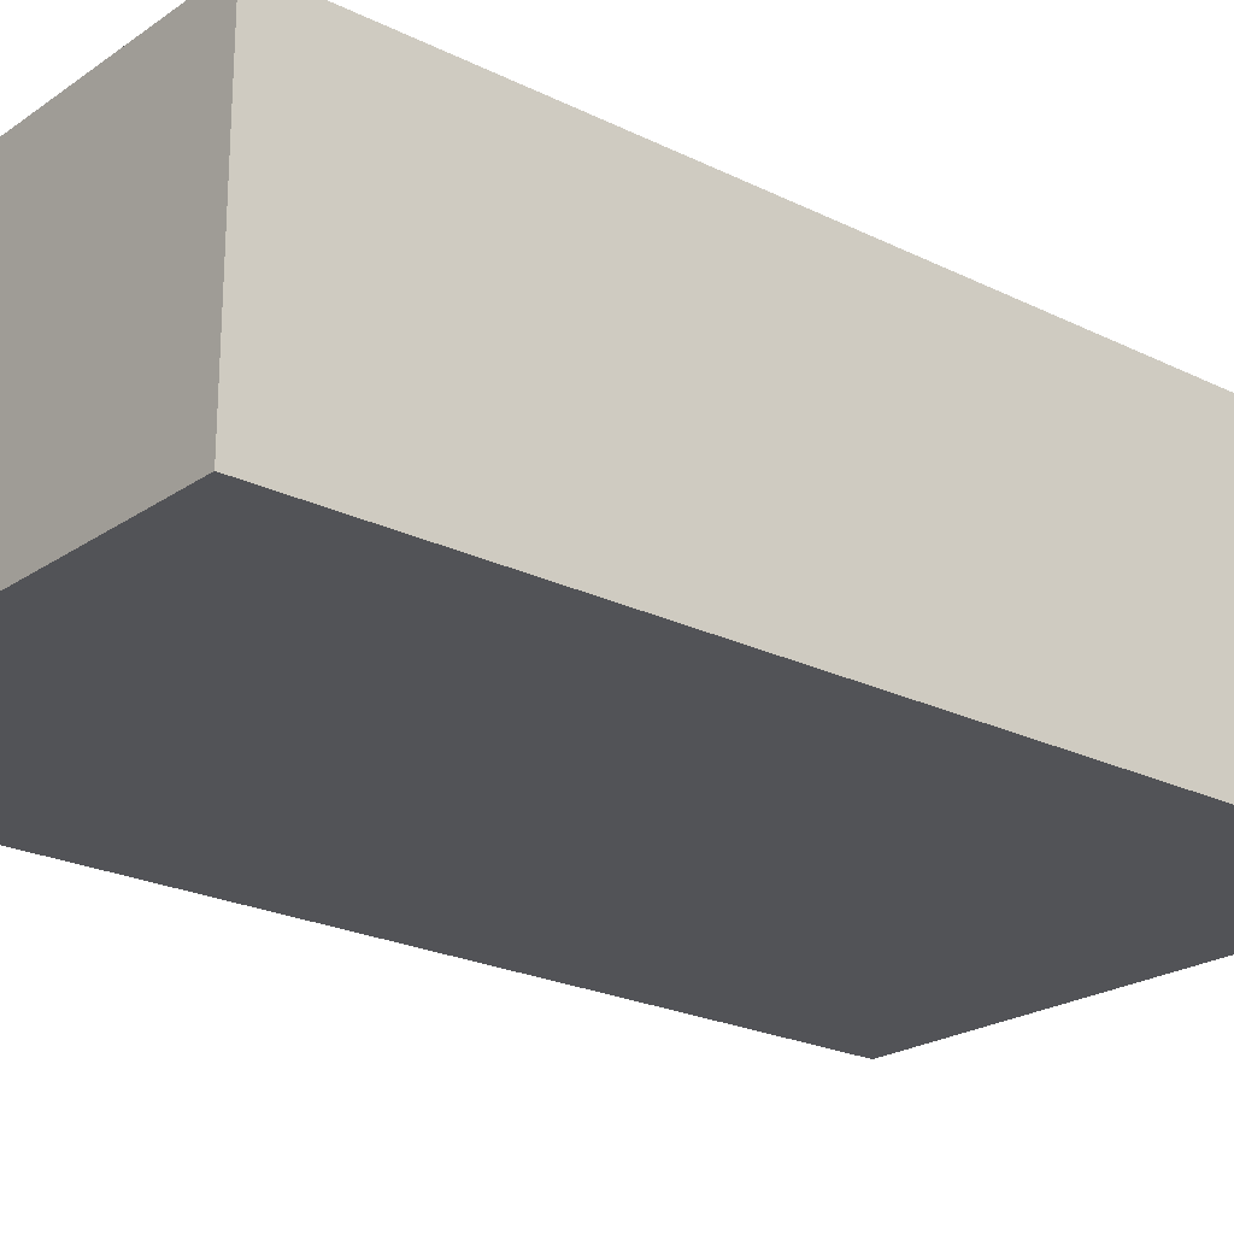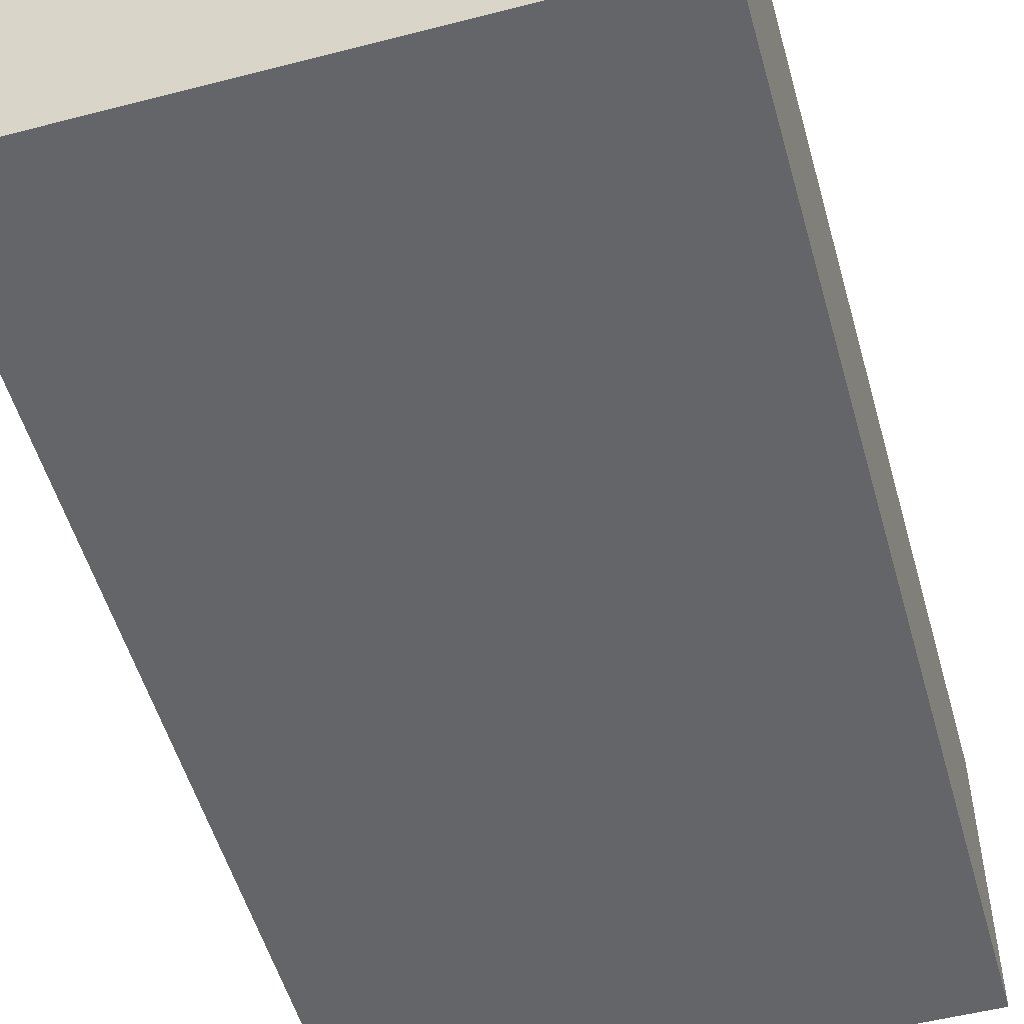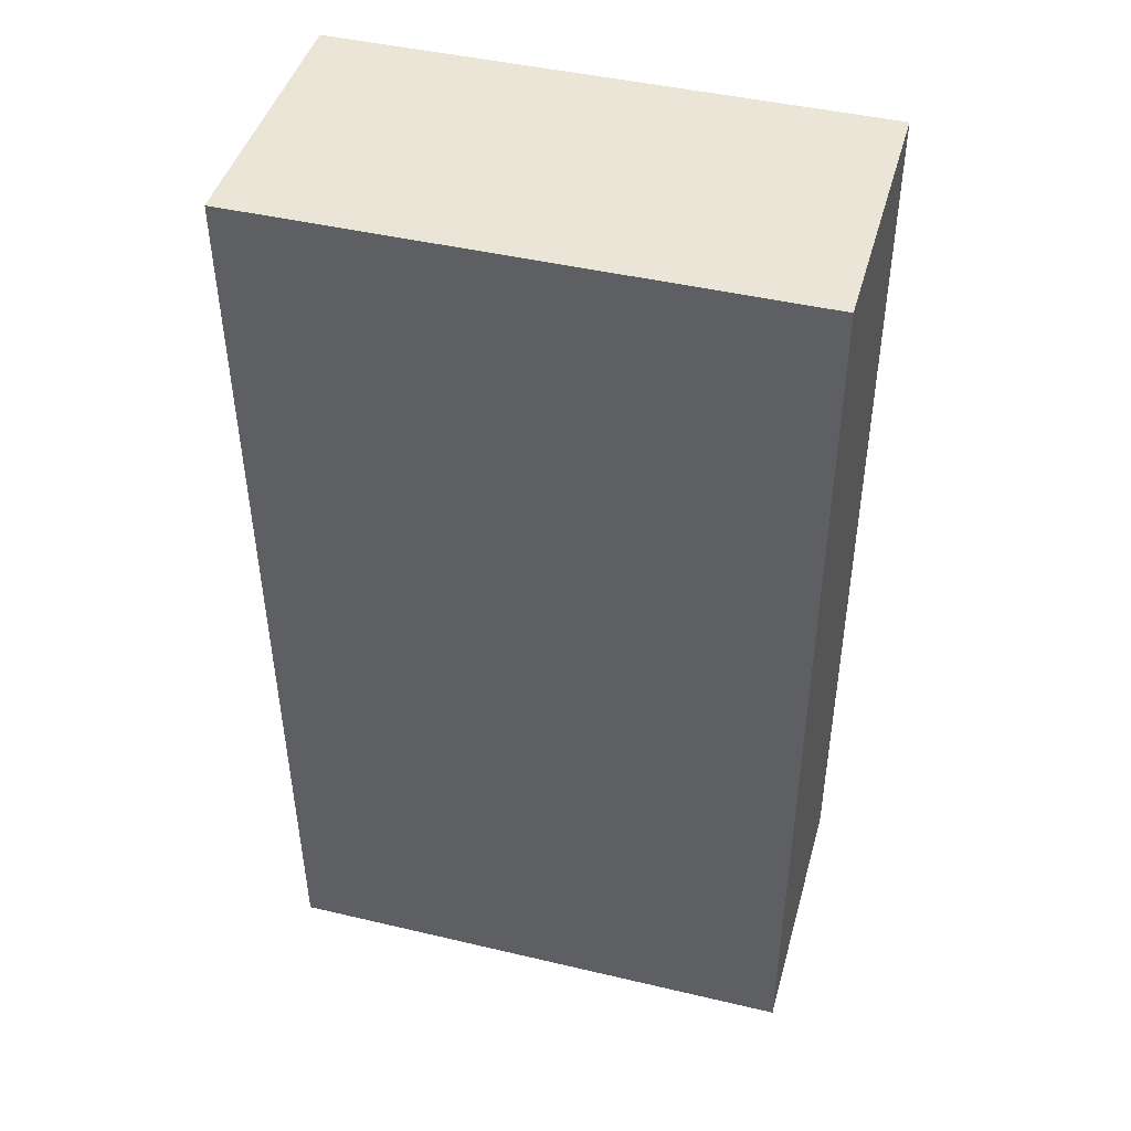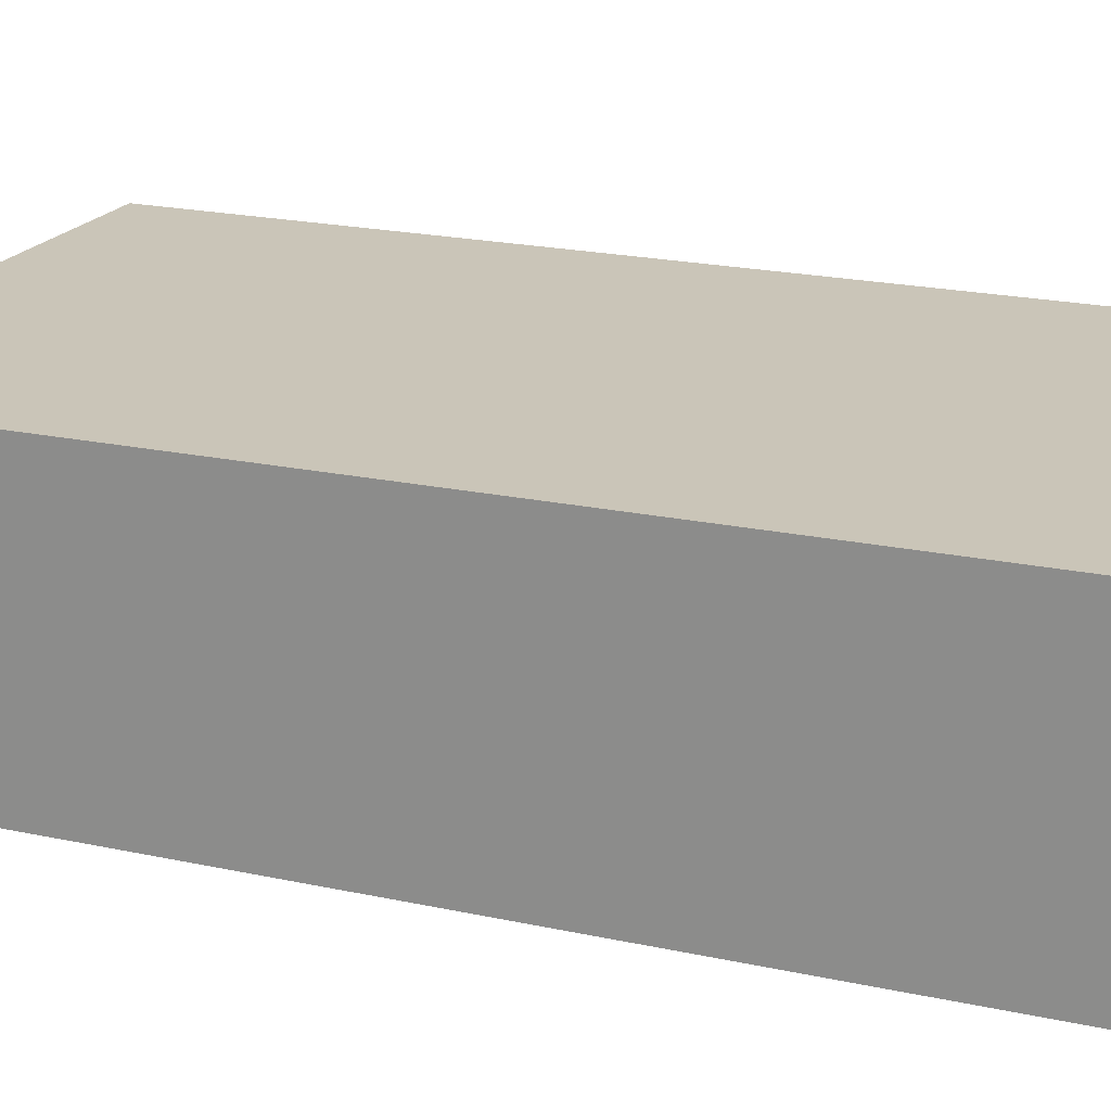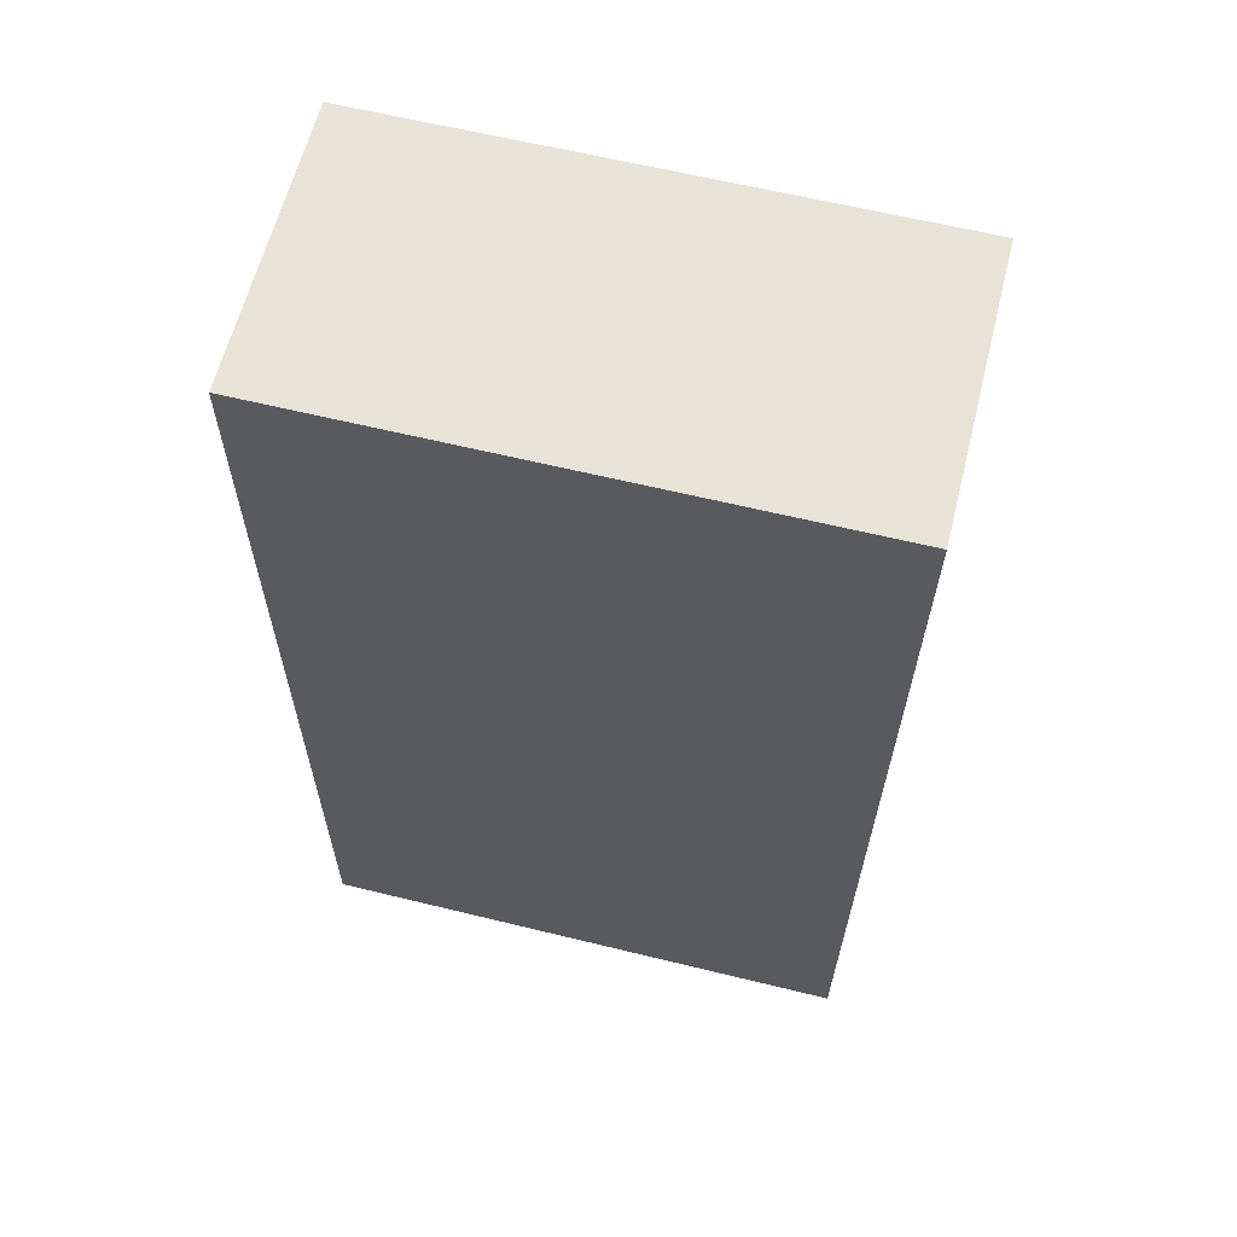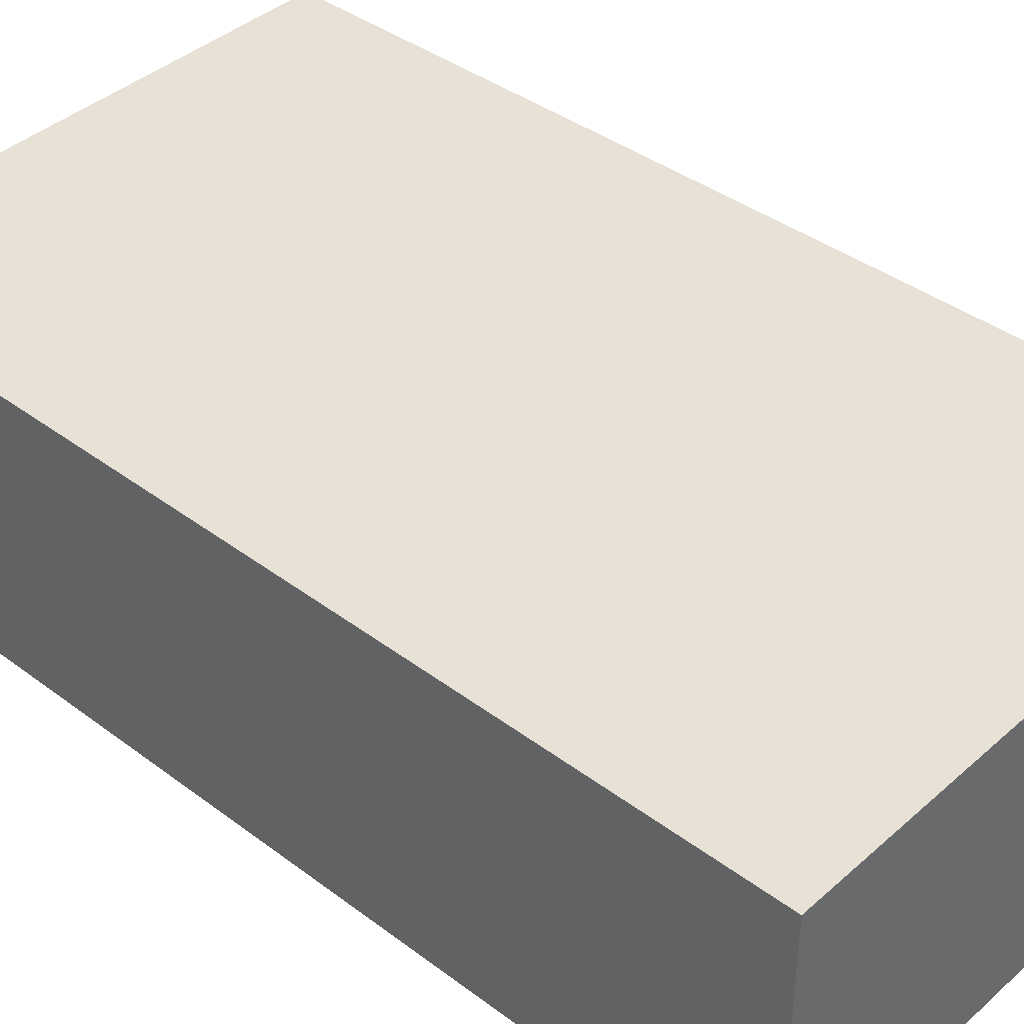
<metadata>
{"format":"obj","ext":"obj","renderer":"f3d","projection":"perspective","resolution":1024,"background":"white","views":[{"elev":-22.4,"azim":-130.4,"up":"+Y"},{"elev":-51.6,"azim":-164.3,"up":"+Y"},{"elev":44.4,"azim":-164.6,"up":"+Z"},{"elev":20.3,"azim":112.3,"up":"+Y"},{"elev":61.9,"azim":14.0,"up":"+Z"},{"elev":40.3,"azim":-47.3,"up":"+Y"}]}
</metadata>
<code>
g default
v 1.102 -0.126 0.3234
v 0.5852 -0.126 0.3234
v 0.5852 -0.126 1.25
v 1.112 -0.126 1.25
v 1.102 -0.3956 0.3234
v 0.5852 -0.3956 0.3234
v 0.5852 -0.3956 1.25
v 1.112 -0.3956 1.25
f 5 8 7 6
f 1 2 3 4
f 1 5 6 2
f 2 6 7 3
f 3 7 8 4
f 4 8 5 1

</code>
